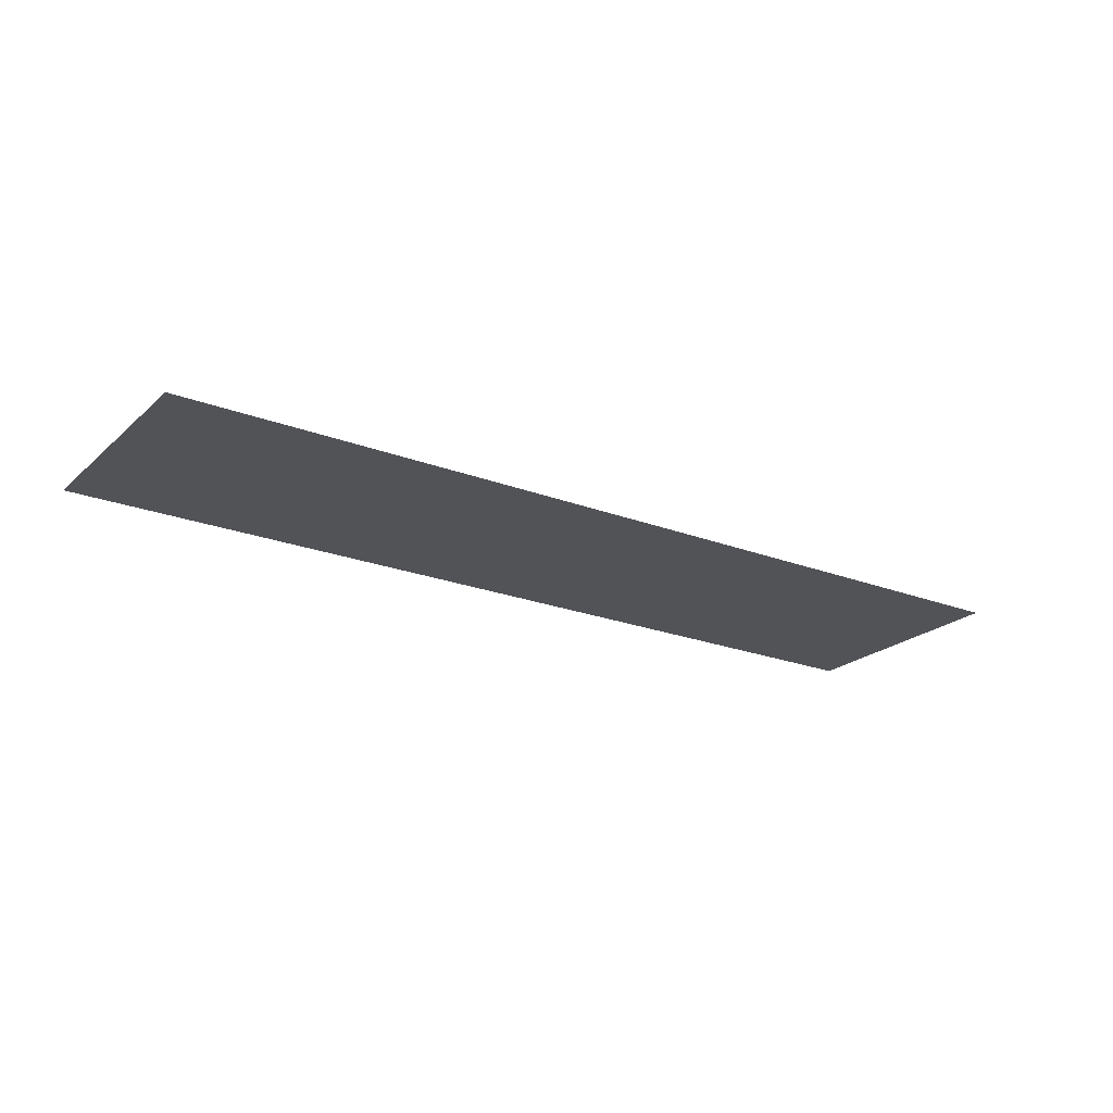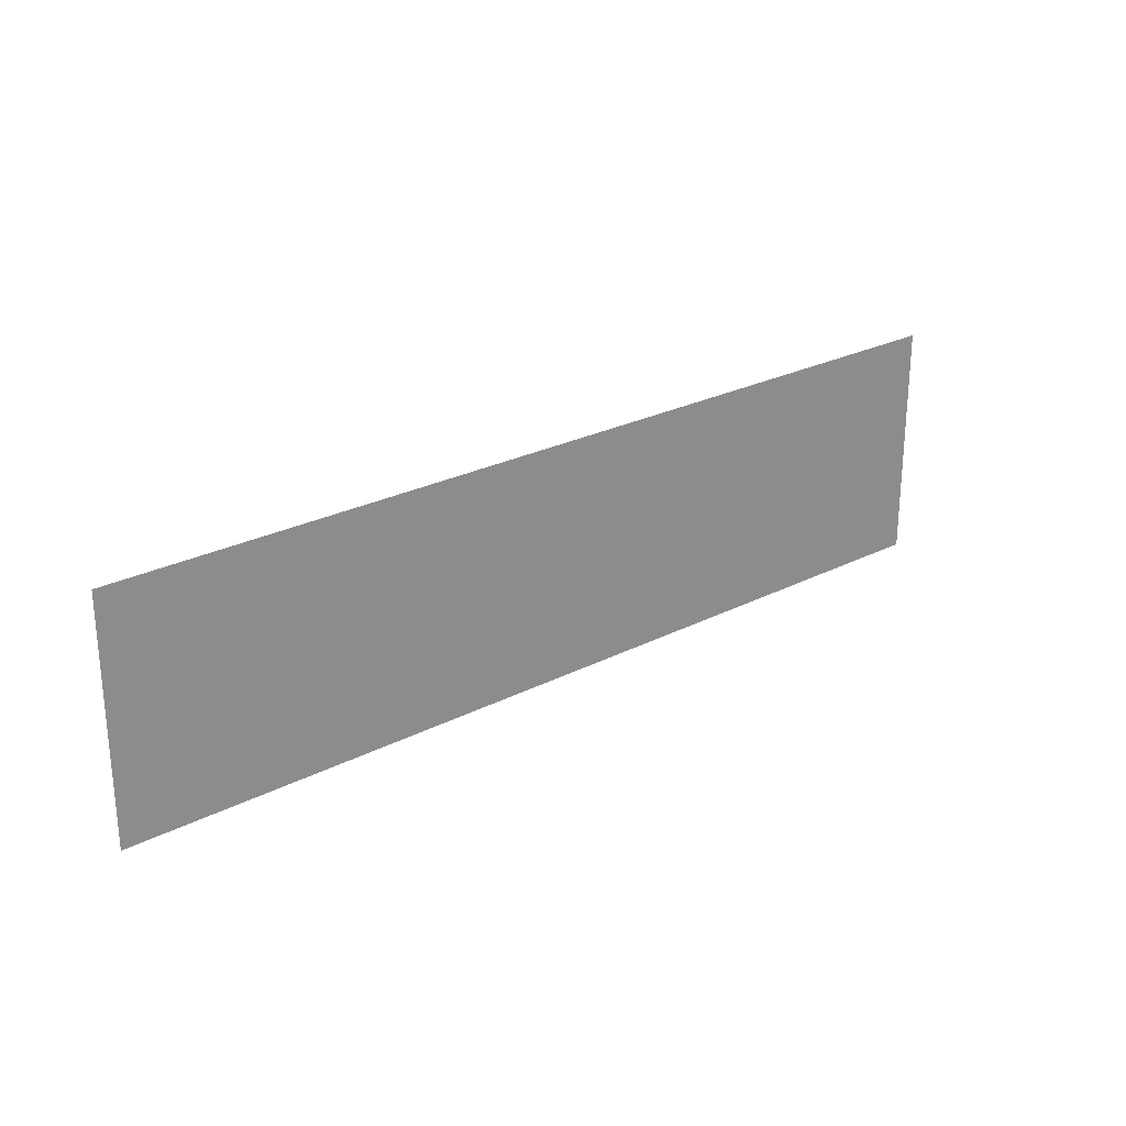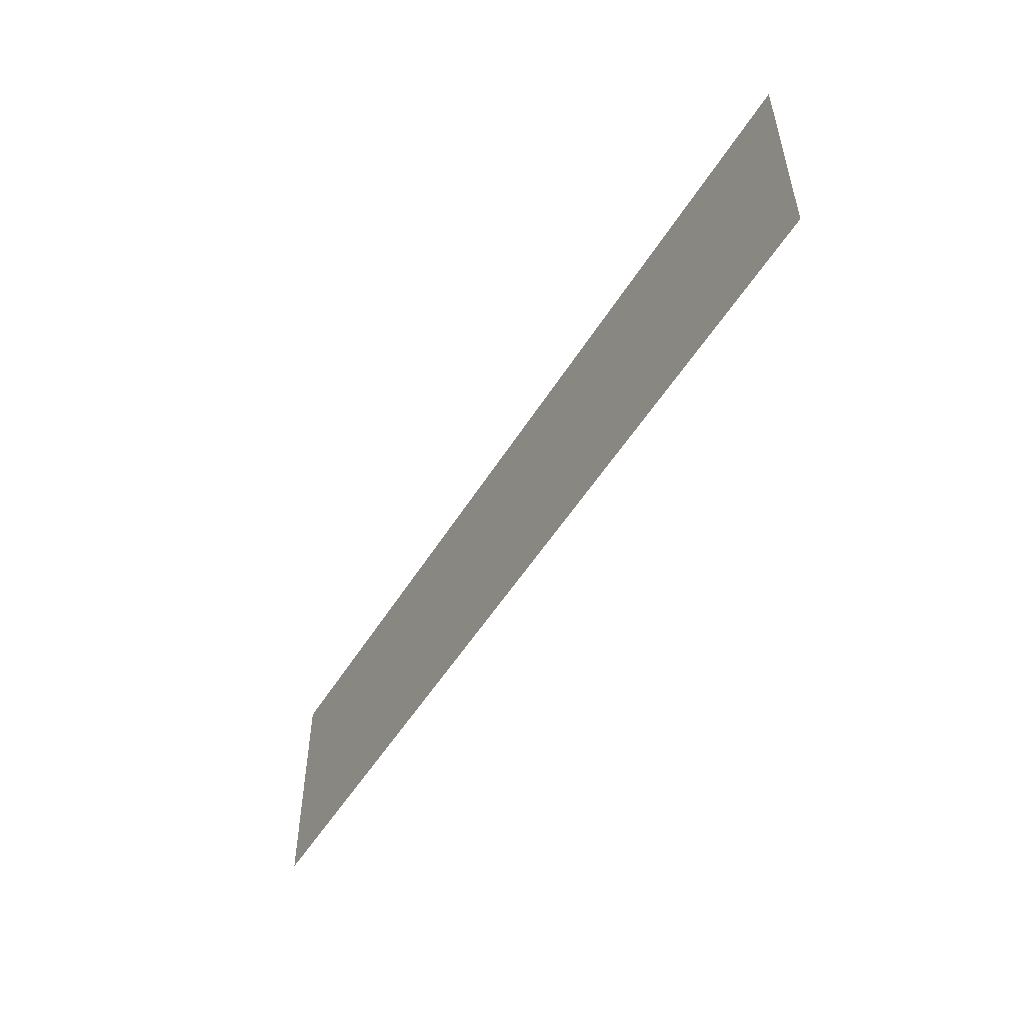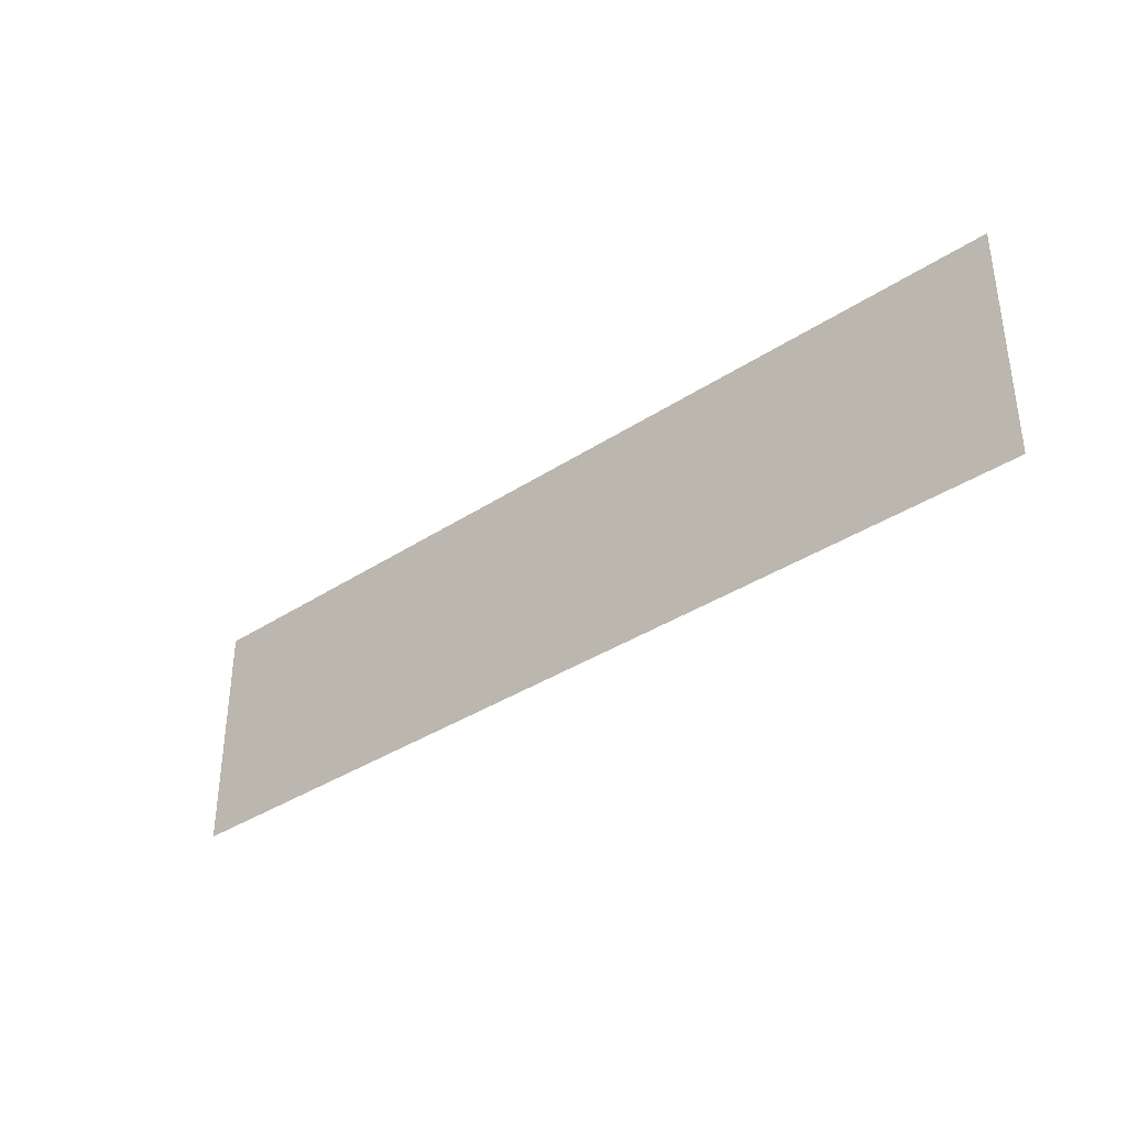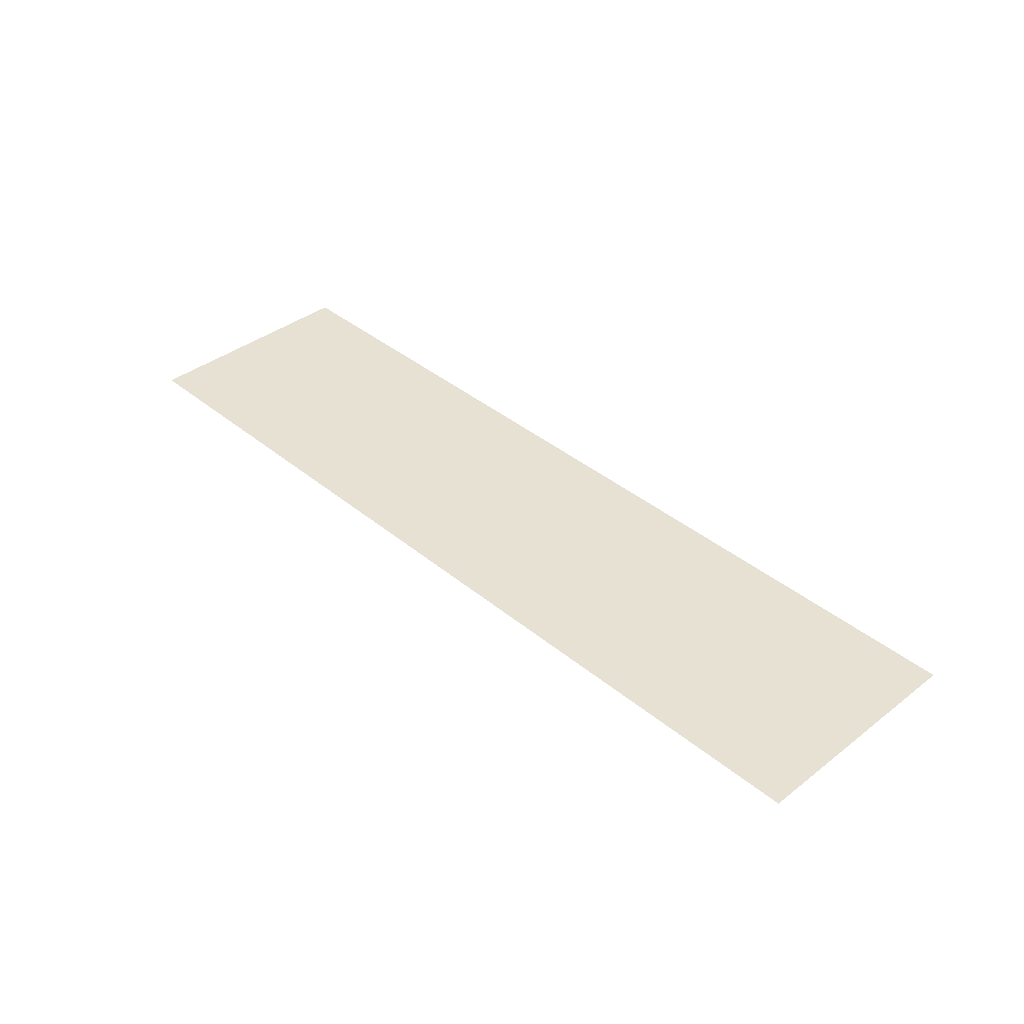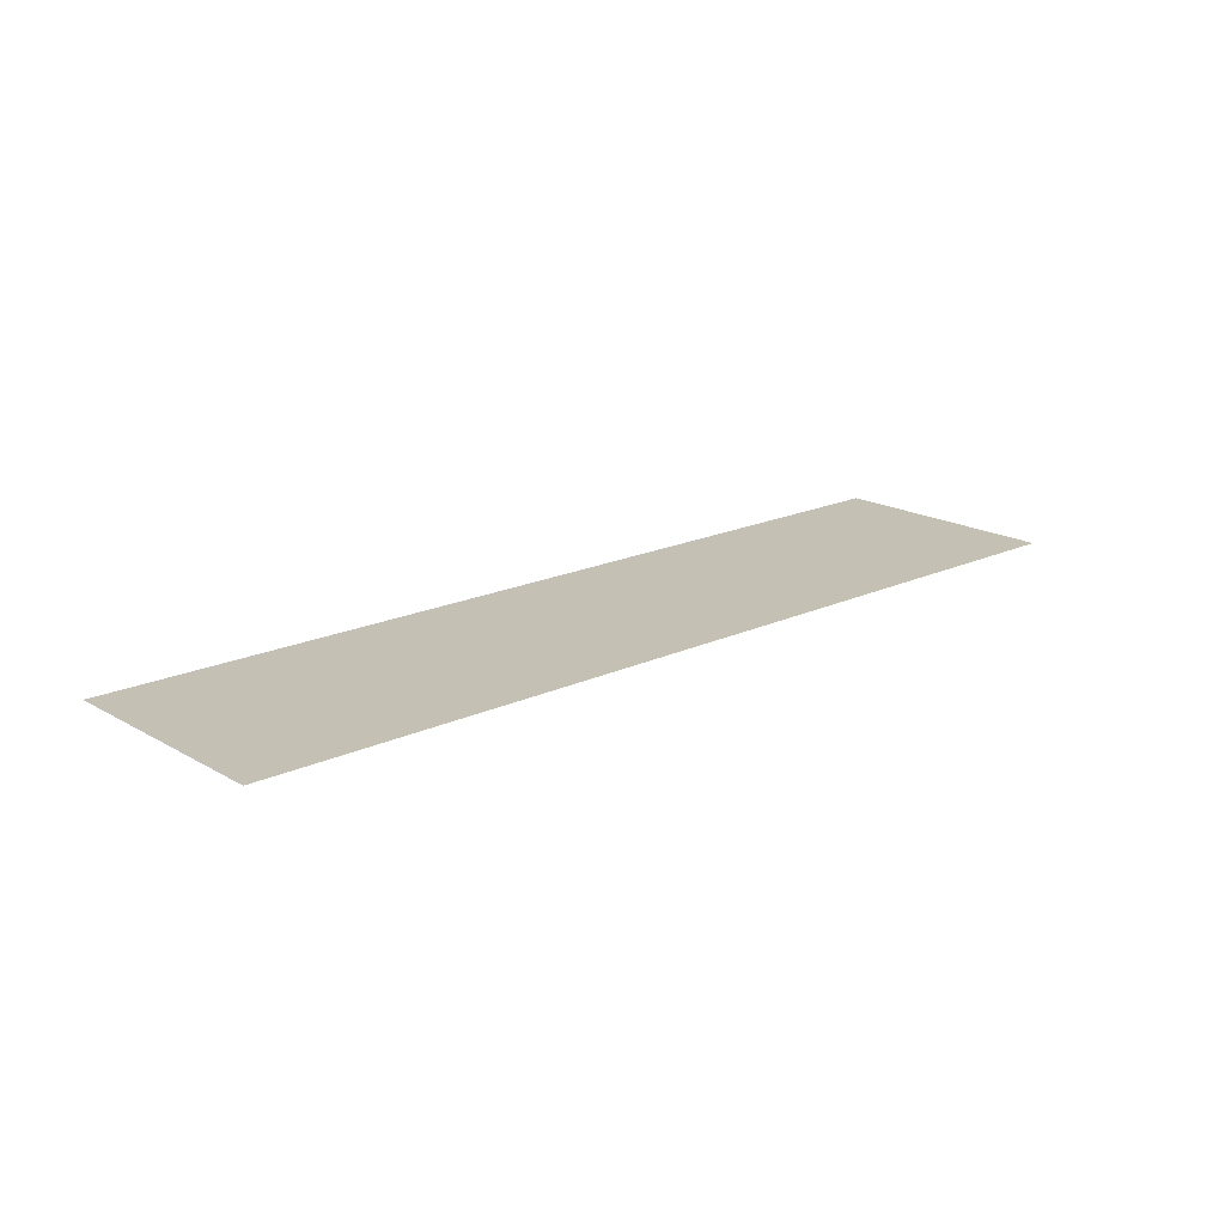
<metadata>
{"format":"obj","ext":"obj","renderer":"f3d","projection":"perspective","resolution":1024,"background":"white","views":[{"elev":-22.1,"azim":-33.9,"up":"+Y"},{"elev":25.4,"azim":-39.5,"up":"+Z"},{"elev":-52.0,"azim":-120.8,"up":"+Z"},{"elev":-36.1,"azim":40.8,"up":"+Z"},{"elev":38.7,"azim":46.0,"up":"+Y"},{"elev":18.2,"azim":137.9,"up":"+Y"}]}
</metadata>
<code>
g default
v -8.095 -0 1.994
v 8.046 -0 1.994
v -8.095 0 -2.106
v 8.046 0 -2.106
g pPlane1
f 1 2 3
f 3 2 4

</code>
